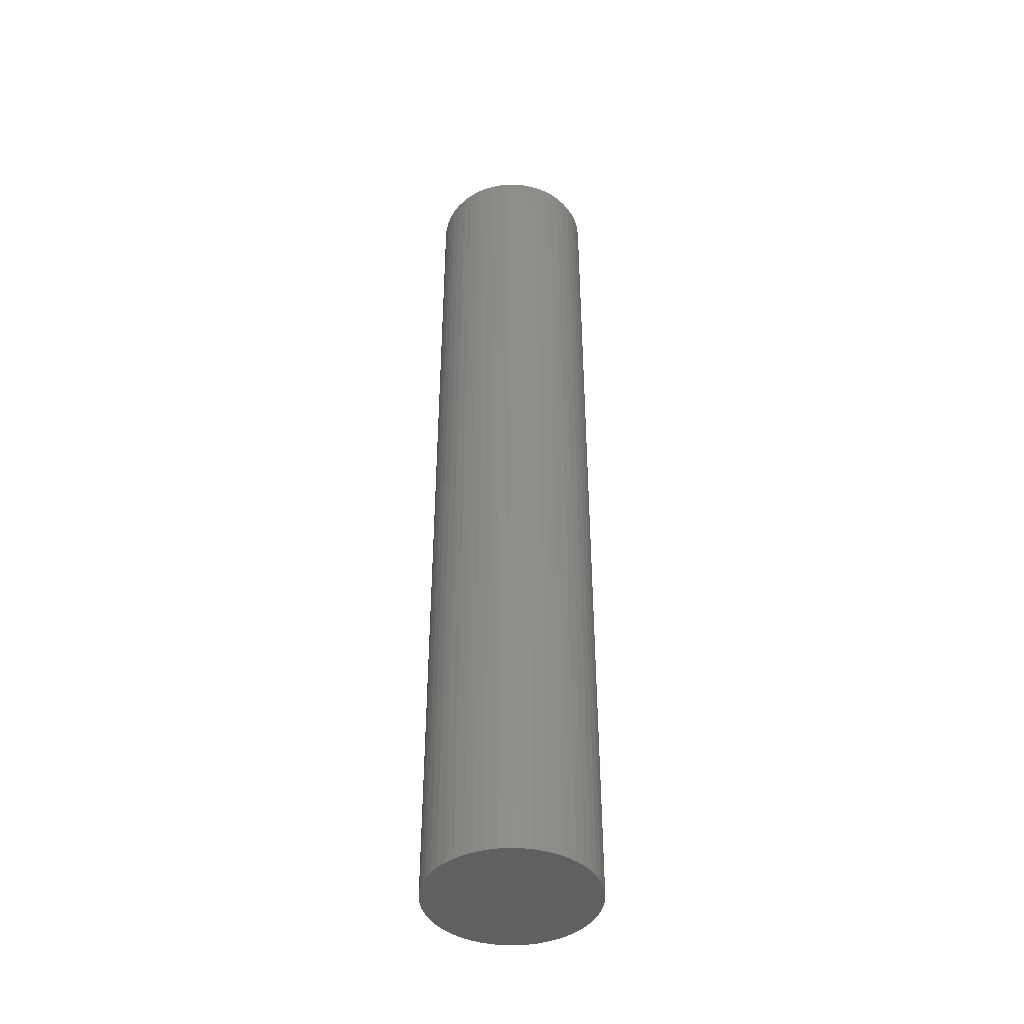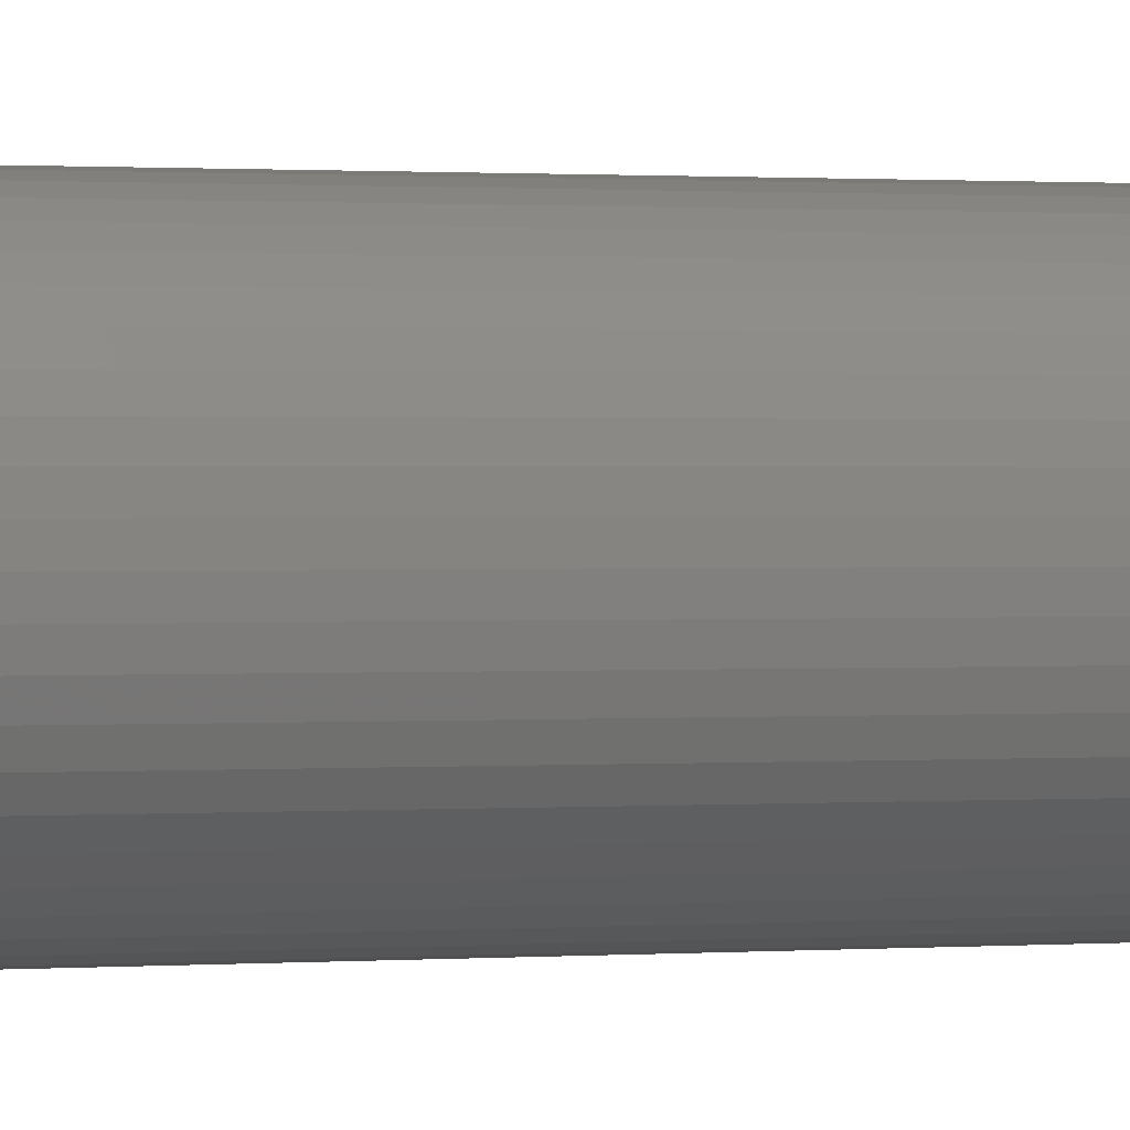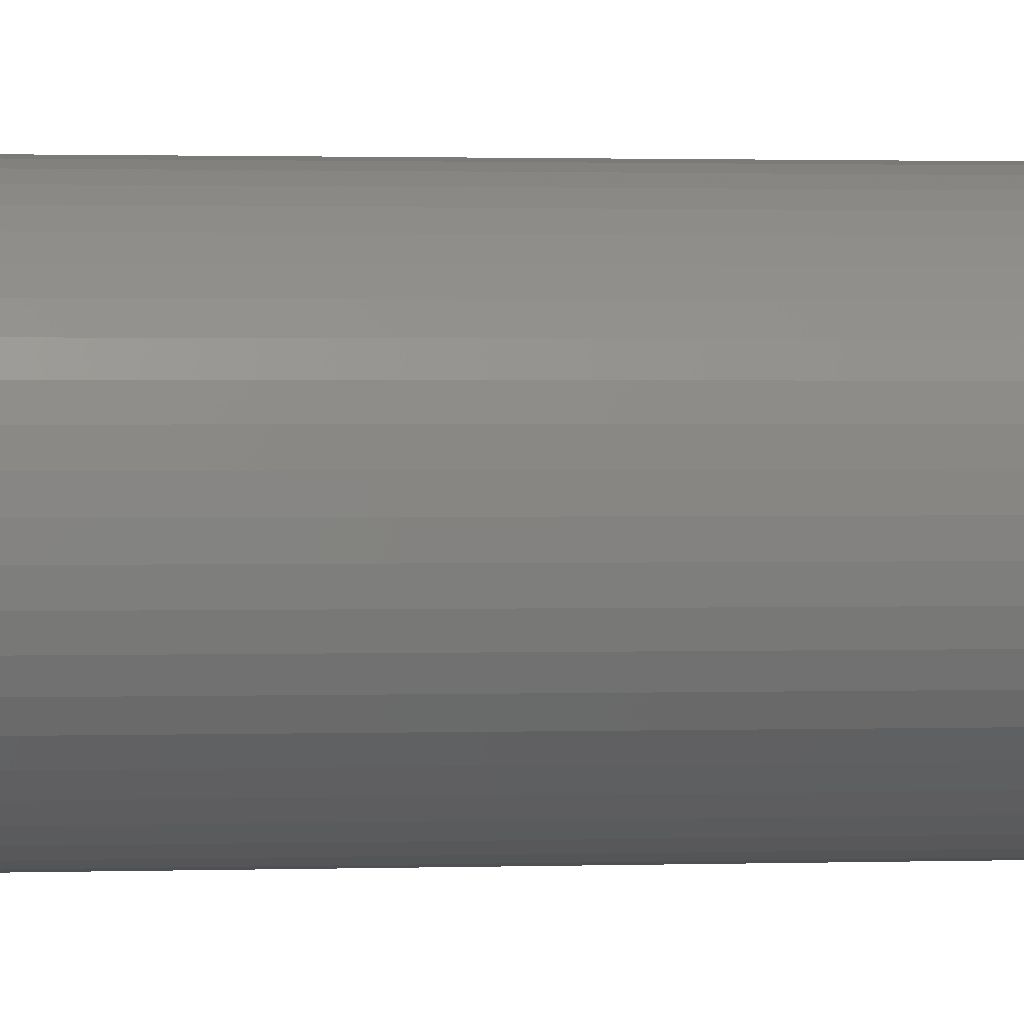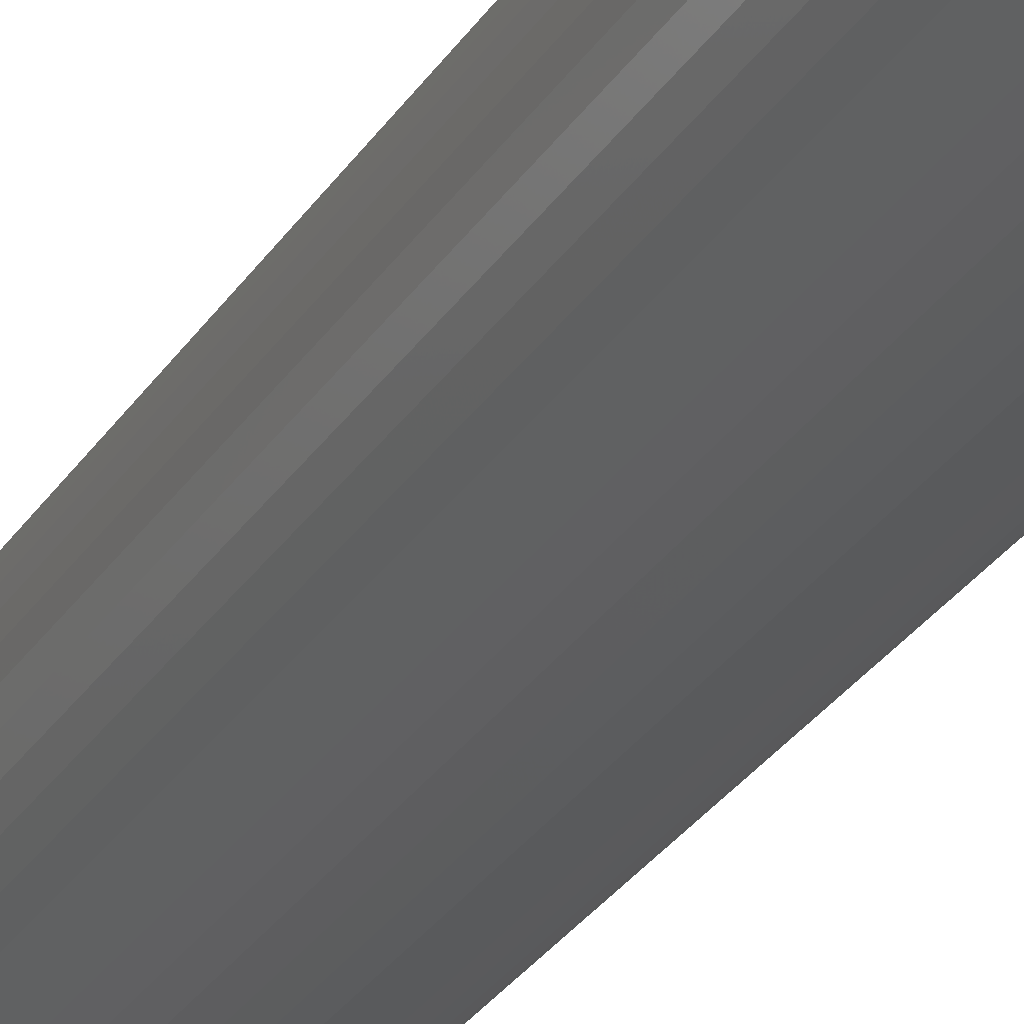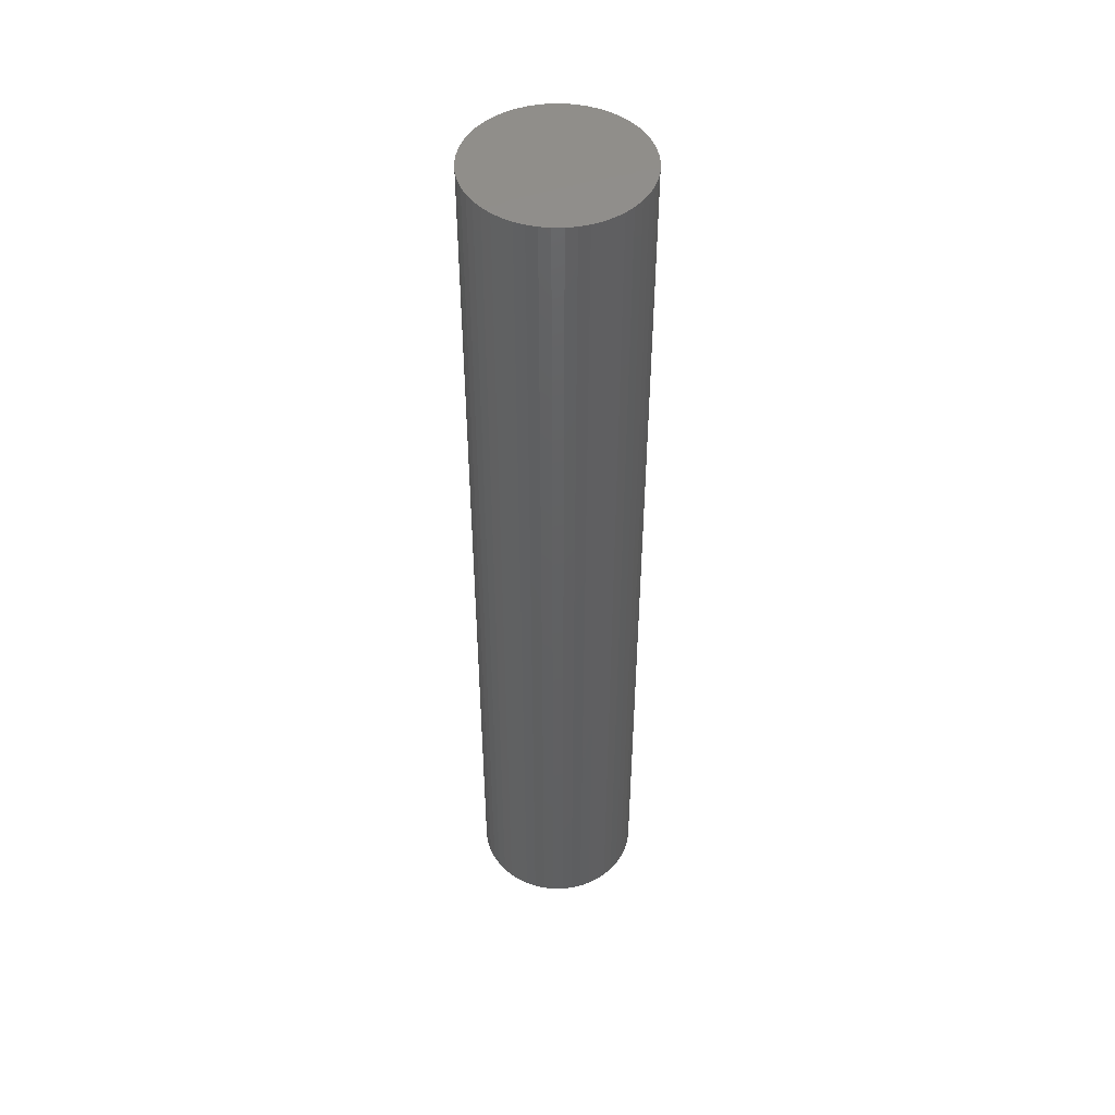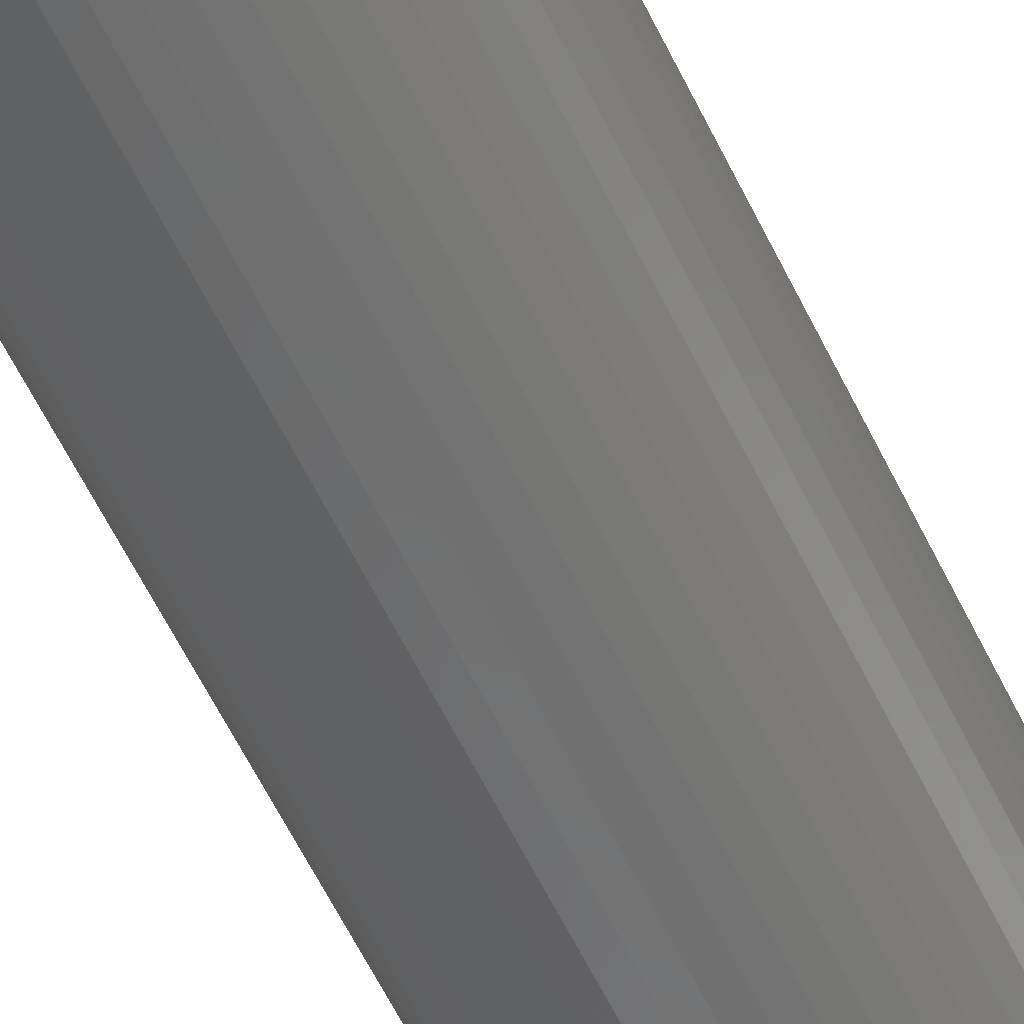
<metadata>
{"format":"stl","ext":"stl","renderer":"f3d","projection":"perspective","resolution":1024,"background":"white","views":[{"elev":-43.1,"azim":-16.4,"up":"+Z"},{"elev":0.5,"azim":65.9,"up":"+Y"},{"elev":0.7,"azim":77.8,"up":"+Y"},{"elev":-27.7,"azim":154.7,"up":"+Y"},{"elev":47.8,"azim":136.5,"up":"+Z"},{"elev":-58.7,"azim":25.5,"up":"+Y"}]}
</metadata>
<code>
# stl→obj: 100 verts, 196 faces
v 1.85 0 10.5
v 1.835 0.2319 -10.5
v 1.835 0.2319 10.5
v 1.85 0 -10.5
v 1.792 0.4601 -10.5
v 1.792 0.4601 10.5
v -1.85 0 -10.5
v -1.835 0.2319 10.5
v -1.835 0.2319 -10.5
v -1.85 0 10.5
v 0.1162 1.846 -10.5
v -0.1162 1.846 10.5
v 0.1162 1.846 10.5
v -0.1162 1.846 -10.5
v 1.835 -0.2319 -10.5
v 1.792 -0.4601 -10.5
v 1.72 -0.681 -10.5
v 1.72 0.681 -10.5
v 1.621 -0.8912 -10.5
v 1.621 0.8912 -10.5
v 1.497 -1.087 -10.5
v 1.497 1.087 -10.5
v 1.349 -1.266 -10.5
v 1.349 1.266 -10.5
v 1.179 -1.425 -10.5
v 1.179 1.425 -10.5
v 0.9913 -1.562 -10.5
v 0.9913 1.562 -10.5
v 0.7877 -1.674 -10.5
v 0.7877 1.674 -10.5
v 0.5717 -1.759 -10.5
v 0.5717 1.759 -10.5
v 0.3467 -1.817 -10.5
v 0.3467 1.817 -10.5
v 0.1162 -1.846 -10.5
v -0.1162 -1.846 -10.5
v -0.3467 -1.817 -10.5
v -0.3467 1.817 -10.5
v -0.5717 -1.759 -10.5
v -0.5717 1.759 -10.5
v -0.7877 -1.674 -10.5
v -0.7877 1.674 -10.5
v -0.9913 -1.562 -10.5
v -0.9913 1.562 -10.5
v -1.179 -1.425 -10.5
v -1.179 1.425 -10.5
v -1.349 -1.266 -10.5
v -1.349 1.266 -10.5
v -1.497 -1.087 -10.5
v -1.497 1.087 -10.5
v -1.621 -0.8912 -10.5
v -1.621 0.8912 -10.5
v -1.72 -0.681 -10.5
v -1.72 0.681 -10.5
v -1.792 -0.4601 -10.5
v -1.792 0.4601 -10.5
v -1.835 -0.2319 -10.5
v 1.179 1.425 10.5
v 1.349 1.266 10.5
v -1.349 1.266 10.5
v -1.179 1.425 10.5
v 1.835 -0.2319 10.5
v 1.792 -0.4601 10.5
v 1.72 0.681 10.5
v 1.72 -0.681 10.5
v 1.621 0.8912 10.5
v 1.621 -0.8912 10.5
v 1.497 1.087 10.5
v 1.497 -1.087 10.5
v 1.349 -1.266 10.5
v 1.179 -1.425 10.5
v 0.9913 1.562 10.5
v 0.9913 -1.562 10.5
v 0.7877 1.674 10.5
v 0.7877 -1.674 10.5
v 0.5717 1.759 10.5
v 0.5717 -1.759 10.5
v 0.3467 1.817 10.5
v 0.3467 -1.817 10.5
v 0.1162 -1.846 10.5
v -0.1162 -1.846 10.5
v -0.3467 1.817 10.5
v -0.3467 -1.817 10.5
v -0.5717 1.759 10.5
v -0.5717 -1.759 10.5
v -0.7877 1.674 10.5
v -0.7877 -1.674 10.5
v -0.9913 1.562 10.5
v -0.9913 -1.562 10.5
v -1.179 -1.425 10.5
v -1.349 -1.266 10.5
v -1.497 1.087 10.5
v -1.497 -1.087 10.5
v -1.621 0.8912 10.5
v -1.621 -0.8912 10.5
v -1.72 0.681 10.5
v -1.72 -0.681 10.5
v -1.792 0.4601 10.5
v -1.792 -0.4601 10.5
v -1.835 -0.2319 10.5
f 1 2 3
f 2 1 4
f 3 5 6
f 5 3 2
f 7 8 9
f 8 7 10
f 11 12 13
f 12 11 14
f 15 2 4
f 16 2 15
f 16 5 2
f 17 5 16
f 17 18 5
f 19 18 17
f 19 20 18
f 21 20 19
f 21 22 20
f 23 22 21
f 23 24 22
f 25 24 23
f 25 26 24
f 27 26 25
f 27 28 26
f 29 28 27
f 29 30 28
f 31 30 29
f 31 32 30
f 33 32 31
f 33 34 32
f 35 34 33
f 35 11 34
f 36 11 35
f 36 14 11
f 37 14 36
f 37 38 14
f 39 38 37
f 39 40 38
f 41 40 39
f 41 42 40
f 43 42 41
f 43 44 42
f 45 44 43
f 45 46 44
f 47 46 45
f 47 48 46
f 49 48 47
f 49 50 48
f 51 50 49
f 51 52 50
f 53 52 51
f 53 54 52
f 55 54 53
f 55 56 54
f 57 56 55
f 57 9 56
f 9 57 7
f 24 58 59
f 58 24 26
f 46 60 61
f 60 46 48
f 3 62 1
f 6 62 3
f 6 63 62
f 64 63 6
f 64 65 63
f 66 65 64
f 66 67 65
f 68 67 66
f 68 69 67
f 59 69 68
f 59 70 69
f 58 70 59
f 58 71 70
f 72 71 58
f 72 73 71
f 74 73 72
f 74 75 73
f 76 75 74
f 76 77 75
f 78 77 76
f 78 79 77
f 13 79 78
f 13 80 79
f 12 80 13
f 12 81 80
f 82 81 12
f 82 83 81
f 84 83 82
f 84 85 83
f 86 85 84
f 86 87 85
f 88 87 86
f 88 89 87
f 61 89 88
f 61 90 89
f 60 90 61
f 60 91 90
f 92 91 60
f 92 93 91
f 94 93 92
f 94 95 93
f 96 95 94
f 96 97 95
f 98 97 96
f 98 99 97
f 8 99 98
f 8 100 99
f 100 8 10
f 40 86 84
f 86 40 42
f 64 20 66
f 20 64 18
f 32 78 76
f 78 32 34
f 28 74 72
f 74 28 30
f 54 94 52
f 94 54 96
f 14 82 12
f 82 14 38
f 65 16 63
f 16 65 17
f 66 22 68
f 22 66 20
f 30 76 74
f 76 30 32
f 26 72 58
f 72 26 28
f 52 92 50
f 92 52 94
f 50 60 48
f 60 50 92
f 56 96 54
f 96 56 98
f 42 88 86
f 88 42 44
f 62 4 1
f 4 62 15
f 69 19 67
f 19 69 21
f 47 90 91
f 90 47 45
f 51 97 53
f 97 51 95
f 49 95 51
f 95 49 93
f 57 10 7
f 10 57 100
f 36 80 81
f 80 36 35
f 29 73 75
f 73 29 27
f 6 18 64
f 18 6 5
f 68 24 59
f 24 68 22
f 34 13 78
f 13 34 11
f 9 98 56
f 98 9 8
f 44 61 88
f 61 44 46
f 38 84 82
f 84 38 40
f 70 21 69
f 21 70 23
f 67 17 65
f 17 67 19
f 63 15 62
f 15 63 16
f 41 85 87
f 85 41 39
f 47 93 49
f 93 47 91
f 53 99 55
f 99 53 97
f 25 70 71
f 70 25 23
f 31 75 77
f 75 31 29
f 33 77 79
f 77 33 31
f 35 79 80
f 79 35 33
f 37 81 83
f 81 37 36
f 55 100 57
f 100 55 99
f 27 71 73
f 71 27 25
f 39 83 85
f 83 39 37
f 43 87 89
f 87 43 41
f 45 89 90
f 89 45 43

</code>
